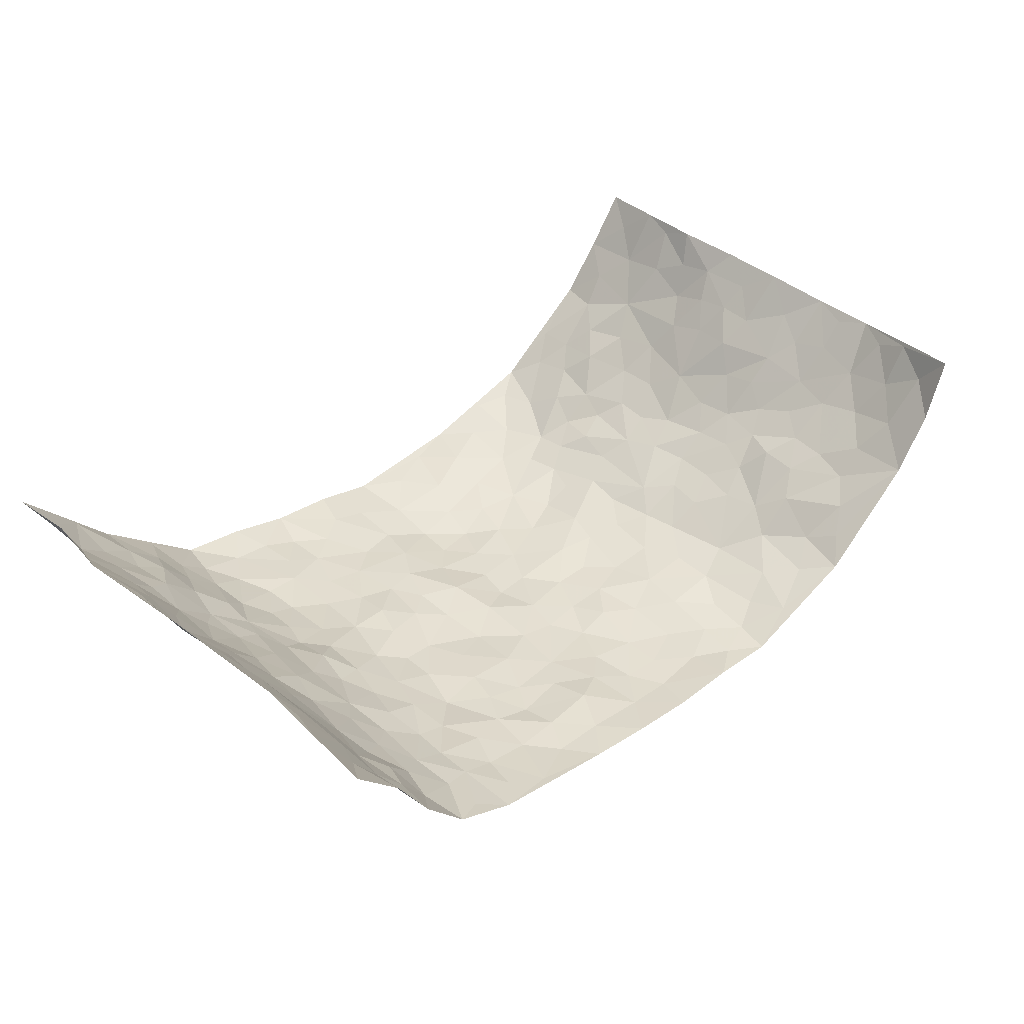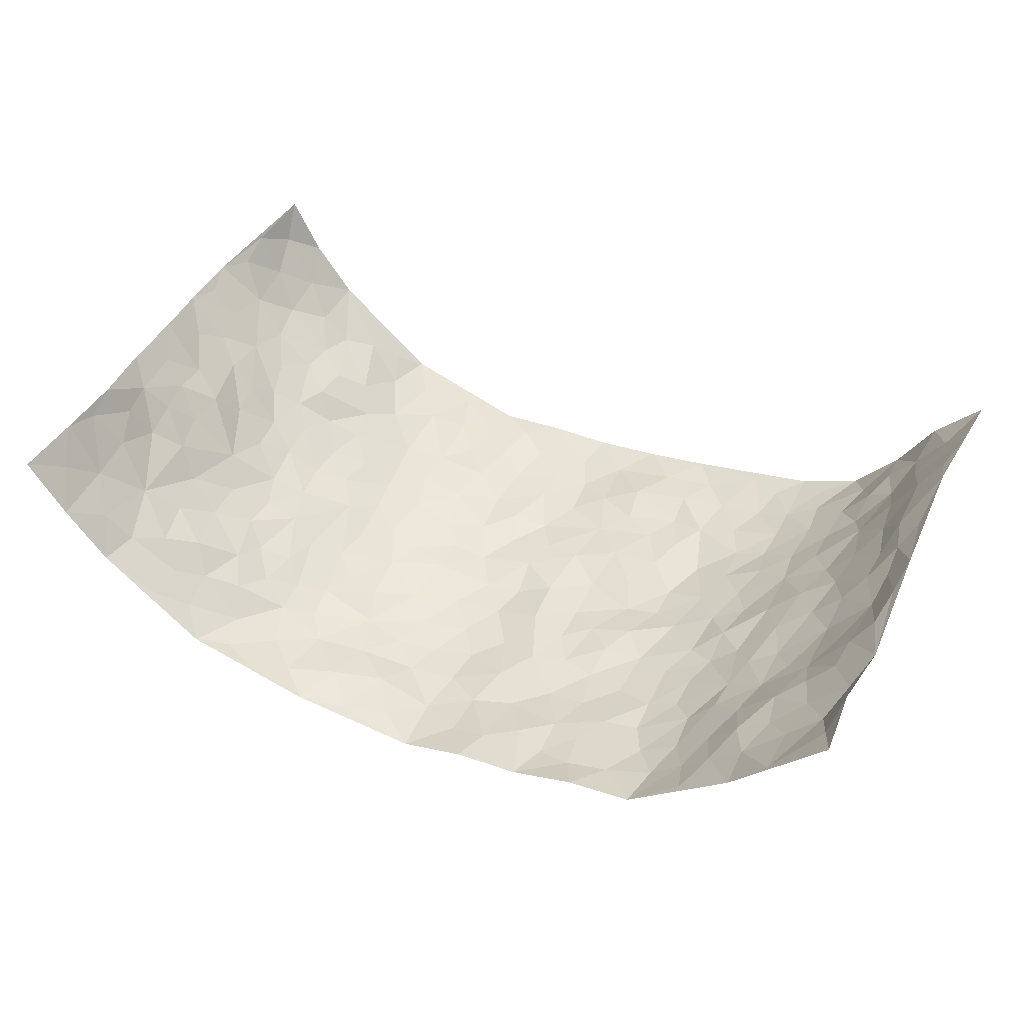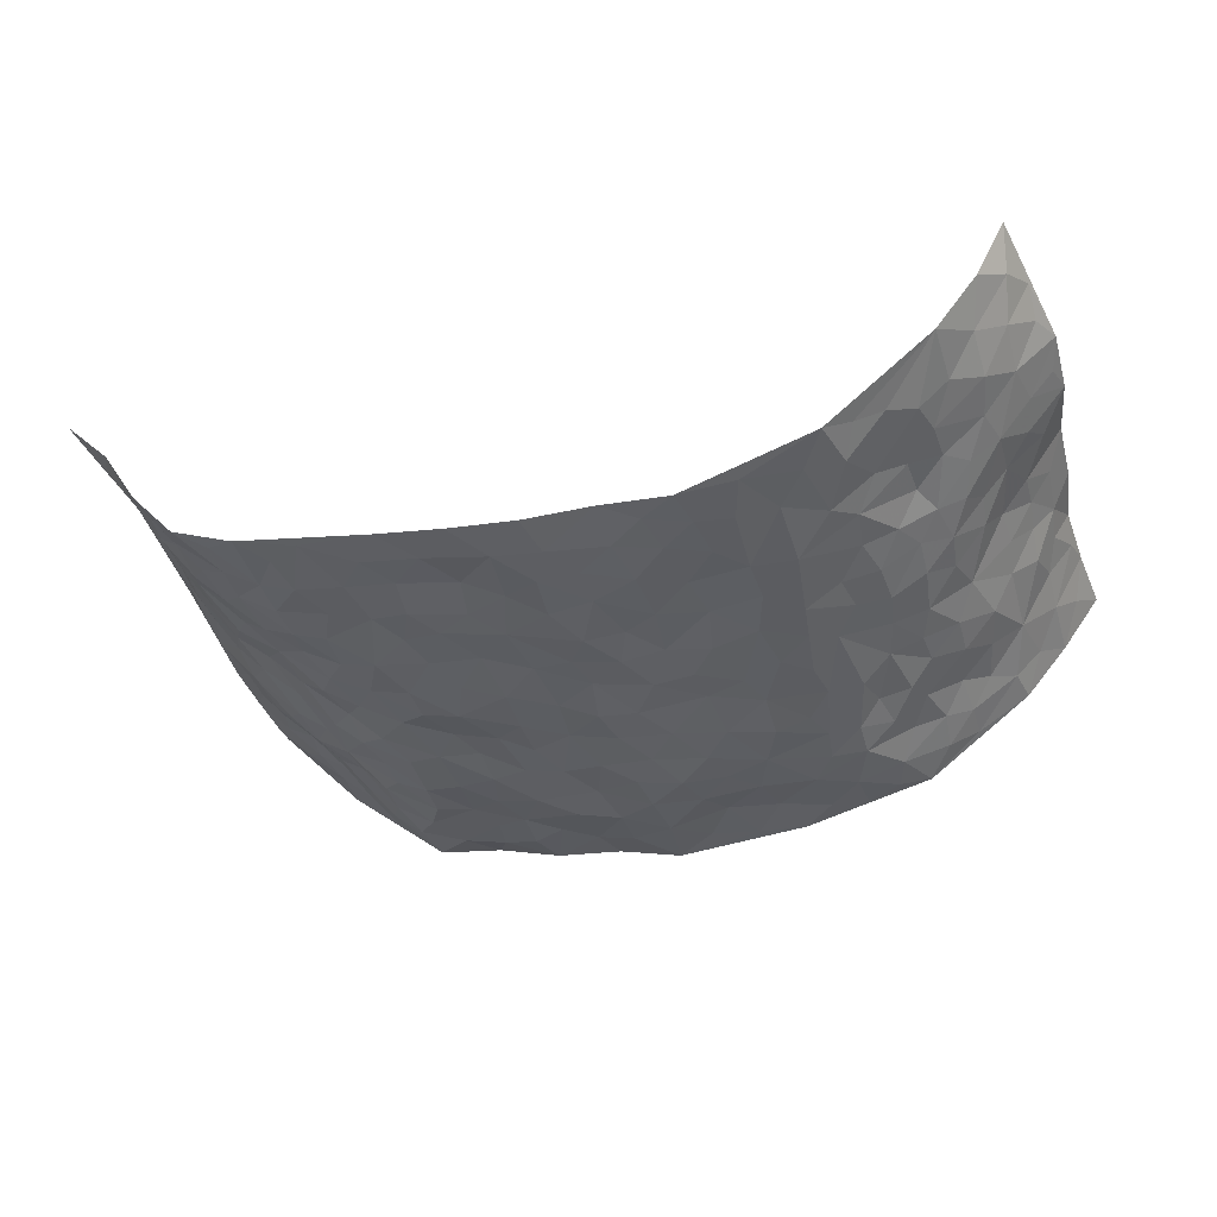
<metadata>
{"format":"obj","ext":"obj","renderer":"f3d","projection":"perspective","resolution":1024,"background":"white","views":[{"elev":39.6,"azim":136.0,"up":"+Z"},{"elev":43.5,"azim":25.7,"up":"+Z"},{"elev":-38.0,"azim":-163.8,"up":"+Z"}]}
</metadata>
<code>
v -0.8305 0.003284 0.2931
v -0.7958 0.9885 0.3179
v 0.8357 0.003083 0.2911
v 0.83 0.9979 0.2861
v -0.7073 0.3938 0.1556
v -0.8248 0.5023 0.2977
v -0.7466 0.359 0.2032
v -0.0008109 0.004729 -0.137
v -0.8084 0.2518 0.3075
v -0.7867 0.3393 0.2548
v -0.6782 0.003432 0.09757
v -0.8165 0.1274 0.3025
v -0.656 0.2933 0.08555
v -0.7579 0.002898 0.193
v -0.7433 0.2899 0.1843
v -0.4814 0.001507 -0.05162
v -0.8041 0.1898 0.2858
v -0.2943 0.1663 -0.1242
v -0.6967 0.3228 0.1387
v -0.7567 0.1214 0.2014
v -0.7941 0.06552 0.2505
v -0.7141 0.06548 0.1489
v -0.6214 0.1278 0.06688
v -0.6663 0.07649 0.09462
v -0.7575 0.2086 0.2148
v -0.7781 0.2716 0.2452
v -0.6953 0.1779 0.1308
v -0.6386 0.2103 0.07706
v -0.7527 0.4894 0.2064
v -0.8226 0.3764 0.2998
v -0.6699 0.9967 0.1065
v -0.514 0.2225 -0.0199
v 0.2576 0.1586 -0.1061
v -0.8444 0.7479 0.2806
v -0.3647 0.3926 -0.1001
v -0.7113 0.7521 0.1329
v -0.725 0.8304 0.1439
v -0.5564 0.4427 0.0007099
v -0.5711 0.6053 0.01335
v -0.4819 0.9966 -0.0519
v -0.8299 0.6859 0.2626
v -0.6225 0.5623 0.04864
v -0.3907 0.7533 -0.09706
v -0.4948 0.2799 -0.04009
v -0.4515 0.2247 -0.06639
v -0.4783 0.1618 -0.04147
v -0.4387 0.6361 -0.06367
v -0.3659 0.5594 -0.1026
v 0.1642 0.4739 -0.1246
v -0.3345 0.2203 -0.1166
v -0.2126 0.6109 -0.1342
v -0.375 0.6288 -0.1008
v -0.3013 0.05774 -0.1106
v -0.585 0.7088 0.04066
v -0.3942 0.1937 -0.0985
v -0.7718 0.6175 0.1994
v -0.03825 0.3494 -0.1508
v 0.05736 0.3406 -0.1412
v 0.2948 0.4517 -0.1011
v -0.09665 0.5521 -0.1436
v -0.1671 0.556 -0.1399
v 0.09024 0.6309 -0.1266
v -0.5966 0.3466 0.03307
v -0.6819 0.5744 0.1135
v -0.8175 0.8071 0.2663
v -0.534 0.1295 -0.006651
v -0.3628 0.01265 -0.08535
v -0.7027 0.4676 0.1578
v -0.5751 0.173 0.03456
v -0.5808 0.01901 0.02404
v -0.2429 0.00358 -0.1147
v -0.5804 0.08914 0.02575
v -0.5275 0.05342 -0.01897
v -0.4269 0.03649 -0.07587
v -0.4467 0.1032 -0.07348
v -0.7868 0.6852 0.2127
v -0.8166 0.8686 0.292
v -0.6732 0.5095 0.1056
v -0.001994 0.9987 -0.1229
v -0.7274 0.6749 0.1456
v -0.5383 0.3151 -0.008932
v -0.4946 0.4613 -0.03112
v 0.004762 0.5719 -0.1341
v -0.0502 0.4838 -0.1452
v 0.002716 0.4208 -0.1448
v -0.1232 0.1311 -0.1303
v -0.5441 0.6695 -0.00238
v -0.7952 0.5625 0.2372
v -0.6752 0.6907 0.09679
v -0.4376 0.2964 -0.06298
v -0.5948 0.2675 0.03256
v -0.4854 0.6878 -0.03788
v -0.1738 0.4847 -0.1353
v -0.2632 0.4356 -0.1275
v -0.6087 0.6486 0.04225
v -0.01138 0.119 -0.1479
v -0.4075 0.51 -0.07655
v -0.3432 0.2876 -0.113
v -0.2418 0.5034 -0.1301
v -0.1818 0.3821 -0.1421
v -0.8437 0.6237 0.2805
v -0.6564 0.6226 0.07673
v -0.7267 0.5802 0.1609
v -0.3621 0.1093 -0.1049
v -0.5059 0.5328 -0.0328
v -0.6314 0.4067 0.07013
v -0.1313 0.325 -0.1506
v -0.1496 0.2506 -0.1446
v -0.5017 0.6112 -0.03315
v 0.1064 0.7297 -0.1242
v -0.003416 0.2164 -0.1556
v -0.07342 0.2747 -0.1599
v 0.005015 0.2898 -0.1531
v -0.4225 0.3634 -0.07562
v -0.1966 0.185 -0.1321
v -0.614 0.4882 0.04635
v -0.5345 0.3814 -0.01274
v -0.4767 0.3916 -0.04233
v -0.3087 0.5238 -0.1197
v -0.2611 0.3502 -0.1372
v -0.3542 0.4666 -0.1054
v -0.2274 0.2711 -0.1366
v -0.09159 0.4121 -0.1486
v -0.5684 0.5315 0.007427
v -0.09251 0.1998 -0.1505
v -0.2123 0.0955 -0.1161
v -0.395 0.2575 -0.09097
v -0.7917 0.4391 0.2571
v -0.7522 0.422 0.2109
v 0.08983 0.423 -0.1242
v 0.208 0.2386 -0.1227
v 0.08082 0.5173 -0.1271
v 0.01905 0.489 -0.1424
v 0.1645 0.3933 -0.1208
v 0.7138 0.4961 0.1453
v 0.2179 0.434 -0.1127
v 0.2657 0.3143 -0.1146
v 0.1591 0.5678 -0.1278
v 0.1204 0.9982 -0.1105
v -0.2945 0.6197 -0.1205
v 0.4218 0.8789 -0.07463
v 0.4849 0.9965 -0.05022
v -0.2157 0.781 -0.1255
v -0.06041 0.8649 -0.1369
v -0.322 0.3481 -0.1174
v -0.4488 0.5655 -0.05998
v -0.07379 0.0557 -0.1316
v -0.1571 0.02449 -0.1235
v 0.1171 0.005884 -0.1082
v 0.01185 0.8609 -0.1348
v -0.01805 0.7002 -0.143
v 0.4182 0.1968 -0.07787
v 0.3404 0.2906 -0.1012
v 0.5616 0.525 0.01432
v 0.5096 0.5452 -0.02848
v 0.4496 0.1356 -0.06401
v 0.5106 0.2278 -0.03395
v 0.4109 0.362 -0.08101
v 0.02098 0.6413 -0.1348
v -0.0609 0.6279 -0.1421
v -0.1481 0.7298 -0.1374
v -0.08768 0.6932 -0.1327
v -0.06196 0.7919 -0.1385
v -0.1381 0.6329 -0.1364
v 0.01927 0.7754 -0.1352
v 0.242 0.9976 -0.09317
v -0.02054 0.9276 -0.1341
v -0.2721 0.8456 -0.1269
v -0.2021 0.8802 -0.1311
v -0.3175 0.7803 -0.1155
v -0.2483 0.9983 -0.1314
v -0.2292 0.6961 -0.1242
v -0.3194 0.6998 -0.1149
v -0.1428 0.83 -0.1414
v -0.1256 0.9982 -0.1226
v 0.2157 0.7462 -0.1106
v 0.1712 0.6673 -0.1141
v 0.3257 0.595 -0.1051
v 0.2602 0.5229 -0.1178
v 0.264 0.6657 -0.105
v 0.4209 0.743 -0.07647
v 0.3551 0.683 -0.102
v 0.2836 0.7331 -0.1006
v 0.06699 0.9292 -0.1247
v 0.07615 0.8236 -0.1216
v 0.1415 0.8575 -0.1039
v 0.2476 0.8726 -0.09457
v 0.3191 0.793 -0.09356
v 0.2305 0.5953 -0.1143
v -0.7734 0.8654 0.2126
v -0.6338 0.8151 0.06802
v -0.7722 0.7734 0.196
v -0.7433 0.9948 0.2061
v -0.7875 0.9358 0.2546
v -0.7227 0.9192 0.1615
v -0.6721 0.8838 0.1021
v -0.5721 0.9276 0.02227
v -0.6196 0.8843 0.05386
v -0.6367 0.7448 0.07243
v -0.532 0.8131 -0.0003471
v -0.5817 0.7797 0.03662
v -0.5009 0.8992 -0.04045
v -0.3895 0.8769 -0.08884
v -0.5249 0.9584 -0.01565
v -0.4578 0.8149 -0.06129
v -0.4394 0.9347 -0.0726
v -0.3453 0.972 -0.1016
v -0.4951 0.7597 -0.03263
v -0.3228 0.9005 -0.1147
v -0.2627 0.93 -0.1314
v 0.1535 0.7851 -0.1141
v 0.2525 0.8046 -0.1055
v 0.1856 0.9327 -0.1036
v 0.3902 0.811 -0.08049
v 0.3352 0.88 -0.08869
v 0.3778 0.9812 -0.07176
v 0.2863 0.9369 -0.09281
v 0.4377 0.9468 -0.06432
v 0.3771 0.4934 -0.08821
v 0.3246 0.5286 -0.1067
v 0.4738 0.6027 -0.04954
v 0.4261 0.6632 -0.0714
v 0.4011 0.5871 -0.07967
v 0.3493 0.1913 -0.08686
v 0.4728 0.3349 -0.05258
v 0.4502 0.5215 -0.05697
v 0.345 0.3886 -0.09854
v -0.1268 0.9153 -0.137
v -0.1869 0.9577 -0.1303
v 0.3168 0.1341 -0.0927
v 0.5733 0.01494 0.03135
v 0.1999 0.3339 -0.1191
v 0.2689 0.3849 -0.103
v 0.5556 0.248 0.008102
v 0.6798 0.9953 0.09111
v 0.8397 0.2516 0.2856
v 0.4858 0.8103 -0.05301
v 0.6623 0.4865 0.09195
v 0.482 0.7448 -0.05485
v 0.8272 0.5003 0.2959
v 0.629 0.2934 0.05526
v 0.4917 0.4669 -0.0286
v 0.709 0.3107 0.1302
v 0.5406 0.4151 -0.007993
v 0.4783 0.002647 -0.04686
v 0.08844 0.253 -0.1335
v 0.4945 0.07758 -0.04199
v 0.1329 0.3195 -0.1249
v 0.4139 0.2671 -0.08092
v 0.7693 0.2658 0.2065
v 0.6015 0.4607 0.04511
v 0.552 0.08257 0.003858
v 0.4422 0.4258 -0.06454
v 0.5776 0.3711 0.02026
v 0.2855 0.2335 -0.1075
v 0.4714 0.2719 -0.05643
v 0.261 0.0794 -0.1049
v 0.358 0.005202 -0.0635
v 0.2387 0.004086 -0.09574
v 0.1982 0.1165 -0.1117
v 0.0677 0.1712 -0.1433
v 0.1447 0.1907 -0.1344
v 0.5788 0.1478 0.02654
v 0.711 0.4229 0.1275
v 0.6766 0.2215 0.1213
v 0.6038 0.0811 0.05617
v 0.6295 0.3841 0.05485
v 0.6676 0.3388 0.08611
v 0.7757 0.3269 0.2168
v 0.6813 0.5664 0.1113
v 0.6322 0.1459 0.08677
v 0.6911 0.1502 0.1282
v 0.7507 0.3678 0.1779
v 0.81 0.3503 0.2622
v 0.7831 0.4392 0.2125
v 0.5584 0.3129 0.002766
v 0.7344 0.1063 0.1665
v 0.3273 0.06434 -0.08694
v 0.4051 0.06959 -0.07217
v 0.06924 0.08017 -0.1321
v 0.1389 0.0753 -0.1142
v 0.8174 0.7499 0.2997
v 0.6649 0.0793 0.1102
v 0.6104 0.216 0.05544
v 0.8201 0.4253 0.2783
v 0.7898 0.5094 0.2338
v 0.7243 0.2508 0.159
v 0.518 0.1488 -0.02626
v 0.6676 0.001524 0.1102
v 0.4928 0.3942 -0.0435
v 0.8128 0.06482 0.2576
v 0.8262 0.1278 0.2935
v 0.7482 0.1808 0.1807
v 0.7926 0.1249 0.2199
v 0.7334 0.009732 0.1803
v 0.8162 0.1891 0.2514
v 0.6185 0.5545 0.06262
v 0.6447 0.631 0.07094
v 0.5601 0.6343 0.00498
v 0.7328 0.6902 0.1729
v 0.6029 0.7688 0.02509
v 0.8106 0.625 0.2796
v 0.6954 0.6404 0.1276
v 0.753 0.5945 0.1957
v 0.6755 0.742 0.0986
v 0.7478 0.5298 0.1888
v 0.7873 0.5738 0.2468
v 0.7678 0.6587 0.23
v 0.6043 0.6906 0.03795
v 0.548 0.7215 -0.01279
v 0.4959 0.6732 -0.03565
v 0.747 0.8511 0.1936
v 0.6578 0.8683 0.08355
v 0.7229 0.7753 0.1612
v 0.7688 0.7772 0.2339
v 0.7077 0.8422 0.1316
v 0.8219 0.8739 0.2906
v 0.6523 0.7998 0.06493
v 0.8046 0.8112 0.2776
v 0.6808 0.9288 0.1018
v 0.7445 0.9965 0.1964
v 0.5987 0.9942 -0.00162
v 0.7317 0.924 0.1632
v 0.7832 0.9269 0.2331
v 0.632 0.9306 0.03734
v 0.5459 0.8986 -0.02375
v 0.486 0.8797 -0.05104
v 0.5417 0.9668 -0.02736
v 0.5545 0.8191 -0.01393
v 0.6084 0.8575 0.02563
f 29 6 128
f 12 21 20
f 26 10 9
f 55 45 46
f 27 19 15
f 26 9 17
f 101 6 88
f 12 1 21
f 7 15 19
f 125 86 96
f 84 123 85
f 129 29 128
f 25 27 15
f 12 20 17
f 73 75 66
f 22 14 11
f 26 17 25
f 9 12 17
f 25 15 26
f 5 129 7
f 52 146 48
f 55 18 50
f 7 19 5
f 20 27 25
f 124 82 105
f 41 76 34
f 20 14 22
f 14 20 21
f 14 21 1
f 24 22 11
f 24 27 22
f 72 66 69
f 69 32 91
f 70 24 11
f 24 23 27
f 17 20 25
f 27 20 22
f 10 15 7
f 10 26 15
f 23 28 27
f 27 13 19
f 28 23 69
f 13 27 28
f 119 121 94
f 10 7 129
f 6 30 128
f 9 10 30
f 36 192 80
f 80 102 89
f 118 81 44
f 64 103 78
f 115 126 86
f 45 32 46
f 91 63 13
f 129 68 29
f 95 87 54
f 95 54 199
f 202 40 204
f 82 97 105
f 29 88 6
f 18 55 104
f 148 126 71
f 38 82 124
f 50 18 122
f 117 82 38
f 5 19 106
f 82 117 118
f 80 64 102
f 127 45 55
f 194 77 190
f 98 35 114
f 39 124 105
f 127 50 98
f 106 19 13
f 66 75 46
f 39 95 42
f 63 117 38
f 95 89 102
f 101 56 76
f 51 140 99
f 18 53 126
f 62 83 132
f 45 127 90
f 112 113 57
f 103 29 68
f 130 85 58
f 109 39 105
f 35 94 121
f 113 246 58
f 151 165 163
f 120 100 94
f 114 127 98
f 192 190 65
f 95 39 87
f 36 191 37
f 67 104 74
f 56 101 88
f 13 63 106
f 192 34 76
f 268 241 243
f 108 115 125
f 93 84 60
f 133 84 85
f 156 288 157
f 101 76 41
f 80 103 64
f 105 97 146
f 99 61 51
f 92 109 47
f 125 96 111
f 158 227 153
f 75 104 55
f 69 66 32
f 81 91 32
f 106 78 68
f 42 64 78
f 77 34 65
f 24 70 72
f 75 73 16
f 16 71 67
f 2 34 77
f 13 28 91
f 103 56 88
f 56 80 76
f 72 69 23
f 11 16 70
f 16 73 70
f 16 67 74
f 115 18 126
f 24 72 23
f 73 72 70
f 16 74 75
f 72 73 66
f 32 45 44
f 84 83 60
f 66 46 32
f 78 106 116
f 117 63 81
f 67 53 104
f 103 68 78
f 69 91 28
f 36 80 89
f 106 38 116
f 106 68 5
f 81 118 117
f 62 132 138
f 32 44 81
f 53 67 71
f 57 58 85
f 123 100 107
f 93 60 61
f 33 230 224
f 8 96 147
f 132 133 130
f 140 48 119
f 93 100 123
f 122 98 50
f 164 60 160
f 53 71 126
f 125 112 108
f 193 194 195
f 75 55 46
f 63 91 81
f 56 103 80
f 196 198 31
f 18 104 53
f 121 48 97
f 38 106 63
f 118 97 82
f 97 35 121
f 51 172 140
f 130 134 49
f 87 39 109
f 288 252 263
f 97 114 35
f 47 43 92
f 57 113 58
f 248 130 58
f 34 101 41
f 114 90 127
f 116 124 42
f 145 94 35
f 118 114 97
f 167 79 175
f 98 145 35
f 85 123 57
f 43 47 52
f 199 36 89
f 42 78 116
f 159 83 62
f 88 29 103
f 74 104 75
f 118 44 90
f 173 140 172
f 42 95 102
f 190 192 37
f 65 190 77
f 89 95 199
f 125 111 112
f 92 87 109
f 18 115 122
f 177 180 176
f 112 57 107
f 109 105 146
f 93 94 100
f 285 286 275
f 96 86 147
f 137 232 131
f 57 123 107
f 87 92 208
f 49 134 136
f 132 130 49
f 161 164 162
f 50 127 55
f 122 108 107
f 122 107 100
f 48 140 52
f 118 90 114
f 99 119 94
f 123 84 93
f 36 37 192
f 48 121 119
f 120 122 100
f 39 42 124
f 38 124 116
f 248 58 246
f 44 45 90
f 98 122 120
f 146 52 47
f 94 93 99
f 168 209 170
f 212 183 188
f 202 197 200
f 42 102 64
f 107 108 112
f 99 93 61
f 8 280 96
f 112 111 113
f 125 115 86
f 115 108 122
f 128 30 10
f 5 68 129
f 10 129 128
f 132 49 138
f 83 84 133
f 130 133 85
f 83 133 132
f 248 134 130
f 156 152 224
f 151 110 165
f 212 186 211
f 153 224 249
f 254 251 244
f 246 261 262
f 225 158 249
f 49 136 179
f 185 184 150
f 214 188 181
f 181 188 182
f 161 163 174
f 143 170 172
f 110 211 185
f 184 79 167
f 174 228 169
f 62 110 159
f 163 150 144
f 210 169 229
f 170 143 168
f 176 211 110
f 98 120 145
f 94 145 120
f 48 146 97
f 109 146 47
f 148 86 126
f 147 86 148
f 71 8 148
f 8 147 148
f 244 276 254
f 232 136 134
f 174 143 161
f 60 83 160
f 163 162 151
f 159 160 83
f 261 281 262
f 259 281 149
f 219 220 59
f 246 113 111
f 33 255 131
f 157 256 152
f 137 255 153
f 230 278 279
f 262 260 33
f 154 155 242
f 131 255 137
f 248 131 232
f 281 280 149
f 259 258 278
f 220 179 59
f 159 151 160
f 162 160 151
f 164 61 60
f 228 174 144
f 144 174 163
f 159 110 151
f 161 172 164
f 186 184 185
f 161 162 163
f 61 164 51
f 160 162 164
f 187 217 213
f 150 163 165
f 205 202 200
f 79 184 139
f 170 43 173
f 174 169 143
f 161 143 172
f 167 144 150
f 176 180 183
f 172 170 173
f 223 226 221
f 185 150 165
f 99 140 119
f 207 206 203
f 172 51 164
f 43 52 173
f 173 52 140
f 167 175 228
f 228 229 169
f 210 168 169
f 177 110 62
f 189 138 179
f 62 138 177
f 136 232 233
f 181 182 222
f 150 184 167
f 178 180 189
f 49 179 138
f 177 138 189
f 180 178 182
f 178 179 220
f 307 308 304
f 222 223 221
f 215 187 188
f 176 183 212
f 187 213 186
f 214 215 188
f 185 211 186
f 237 181 239
f 182 188 183
f 110 185 165
f 216 215 141
f 211 176 212
f 182 183 180
f 176 110 177
f 213 184 186
f 178 189 179
f 177 189 180
f 195 190 37
f 197 198 200
f 195 194 190
f 34 192 65
f 80 192 76
f 37 196 195
f 194 2 77
f 193 2 194
f 196 37 191
f 31 193 195
f 198 196 191
f 31 195 196
f 199 201 191
f 197 204 31
f 198 191 201
f 31 198 197
f 201 199 54
f 36 199 191
f 54 208 201
f 208 43 205
f 208 54 87
f 198 201 200
f 206 205 203
f 43 170 203
f 210 207 209
f 40 202 206
f 31 204 40
f 197 202 204
f 208 205 200
f 43 203 205
f 205 206 202
f 203 209 207
f 171 40 207
f 40 206 207
f 208 200 201
f 43 208 92
f 170 209 203
f 168 143 169
f 207 210 171
f 168 210 209
f 188 187 212
f 212 187 186
f 166 139 213
f 184 213 139
f 237 214 181
f 215 214 141
f 216 141 218
f 213 217 166
f 142 166 216
f 217 216 166
f 187 215 217
f 216 217 215
f 237 141 214
f 142 216 218
f 223 222 182
f 179 136 59
f 223 220 219
f 267 238 251
f 237 327 141
f 223 182 178
f 158 290 253
f 220 223 178
f 59 233 227
f 233 59 136
f 248 246 131
f 153 249 158
f 251 254 267
f 223 219 226
f 111 261 246
f 297 251 238
f 276 256 157
f 167 228 144
f 229 228 175
f 175 171 229
f 229 171 210
f 260 257 33
f 265 271 272
f 266 289 283
f 269 243 250
f 249 224 152
f 266 283 271
f 227 233 137
f 253 227 158
f 325 313 320
f 135 264 275
f 310 329 239
f 270 298 297
f 249 256 225
f 275 273 269
f 311 222 221
f 155 154 299
f 234 276 157
f 310 311 299
f 222 239 181
f 221 226 155
f 266 263 252
f 242 290 244
f 264 273 275
f 273 264 243
f 242 244 154
f 276 290 225
f 288 234 157
f 240 282 302
f 275 286 306
f 225 290 158
f 234 263 284
f 241 254 276
f 233 232 137
f 137 153 227
f 264 135 238
f 244 251 154
f 260 259 257
f 227 253 219
f 33 224 255
f 154 297 299
f 240 302 307
f 297 154 251
f 264 268 243
f 253 226 219
f 271 284 263
f 277 294 293
f 290 242 253
f 241 234 284
f 59 227 219
f 242 155 226
f 252 245 231
f 157 152 156
f 257 230 33
f 152 256 249
f 278 230 257
f 262 33 131
f 224 153 255
f 259 278 257
f 134 248 232
f 230 279 224
f 96 261 111
f 261 96 280
f 280 281 261
f 246 262 131
f 252 247 245
f 268 267 241
f 283 277 272
f 288 247 252
f 275 274 285
f 295 291 294
f 267 268 264
f 263 234 288
f 309 310 299
f 290 276 244
f 283 272 271
f 267 254 241
f 265 243 241
f 236 240 285
f 297 238 270
f 303 305 298
f 241 276 234
f 221 155 299
f 272 277 293
f 250 243 287
f 286 285 240
f 284 271 265
f 271 263 266
f 295 3 291
f 225 256 276
f 241 284 265
f 289 266 231
f 3 292 291
f 321 235 323
f 293 294 296
f 279 278 258
f 245 279 258
f 279 156 224
f 260 281 259
f 280 8 149
f 262 281 260
f 231 266 252
f 267 264 238
f 306 304 270
f 283 289 295
f 243 269 273
f 236 269 250
f 294 292 296
f 274 236 285
f 269 274 275
f 250 287 293
f 245 289 231
f 236 274 269
f 156 279 247
f 242 226 253
f 247 279 245
f 243 265 287
f 288 156 247
f 265 272 293
f 296 292 236
f 293 287 265
f 295 294 277
f 277 283 295
f 236 250 296
f 289 3 295
f 292 294 291
f 293 296 250
f 300 304 308
f 325 320 235
f 329 330 326
f 270 304 303
f 270 303 298
f 309 305 301
f 135 306 270
f 299 297 298
f 298 309 299
f 238 135 270
f 300 314 305
f 303 300 305
f 304 306 307
f 300 303 304
f 282 319 315
f 322 325 235
f 275 306 135
f 307 306 286
f 240 307 286
f 308 307 302
f 302 282 308
f 308 282 315
f 305 309 298
f 310 309 301
f 310 301 329
f 310 239 311
f 222 311 239
f 299 311 221
f 319 312 315
f 312 323 316
f 301 305 318
f 305 314 316
f 300 308 315
f 316 314 312
f 312 314 315
f 315 314 300
f 323 312 324
f 316 313 318
f 282 4 317
f 330 313 325
f 4 321 324
f 235 320 323
f 282 317 319
f 312 319 317
f 326 325 322
f 316 320 313
f 316 318 305
f 142 218 327
f 327 218 141
f 316 323 320
f 324 312 317
f 4 324 317
f 321 323 324
f 318 313 330
f 328 326 322
f 326 327 329
f 329 327 237
f 326 328 327
f 322 142 328
f 327 328 142
f 329 237 239
f 301 318 330
f 326 330 325
f 330 329 301

</code>
